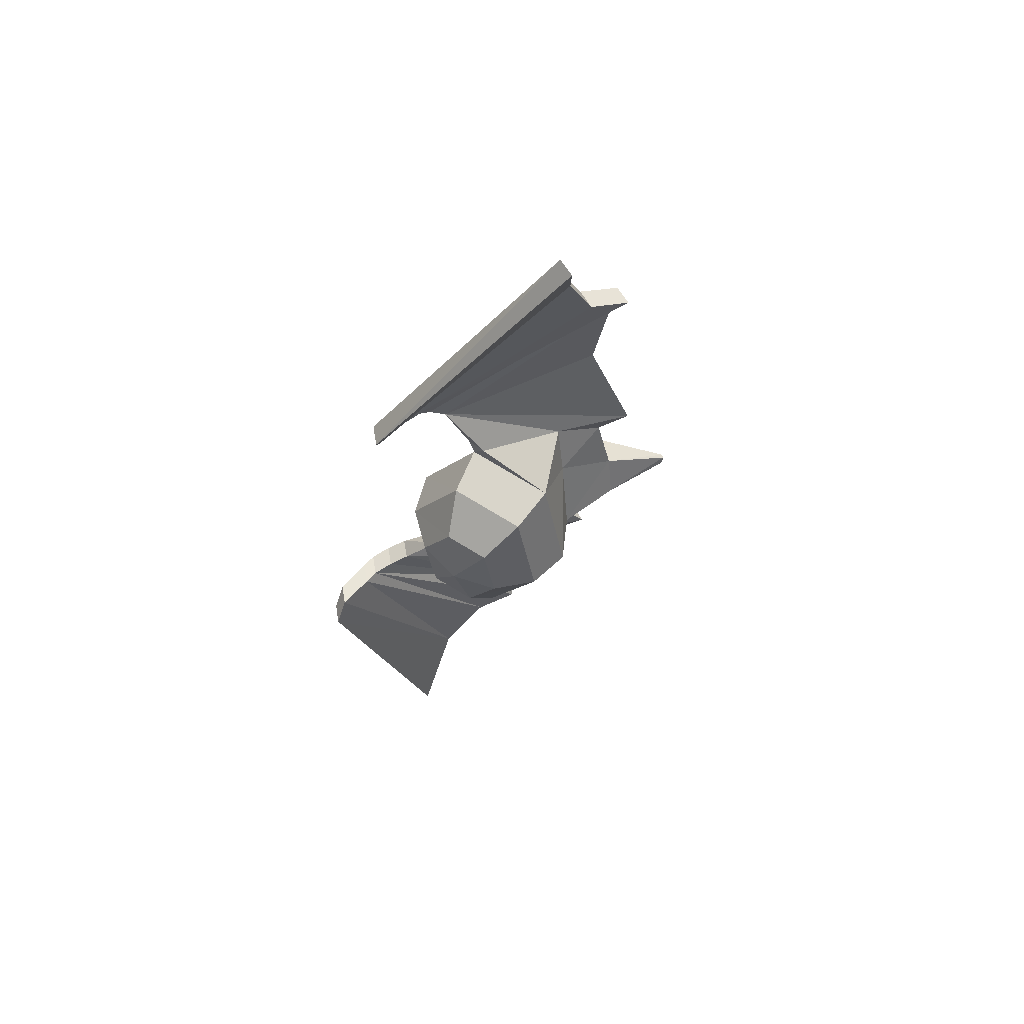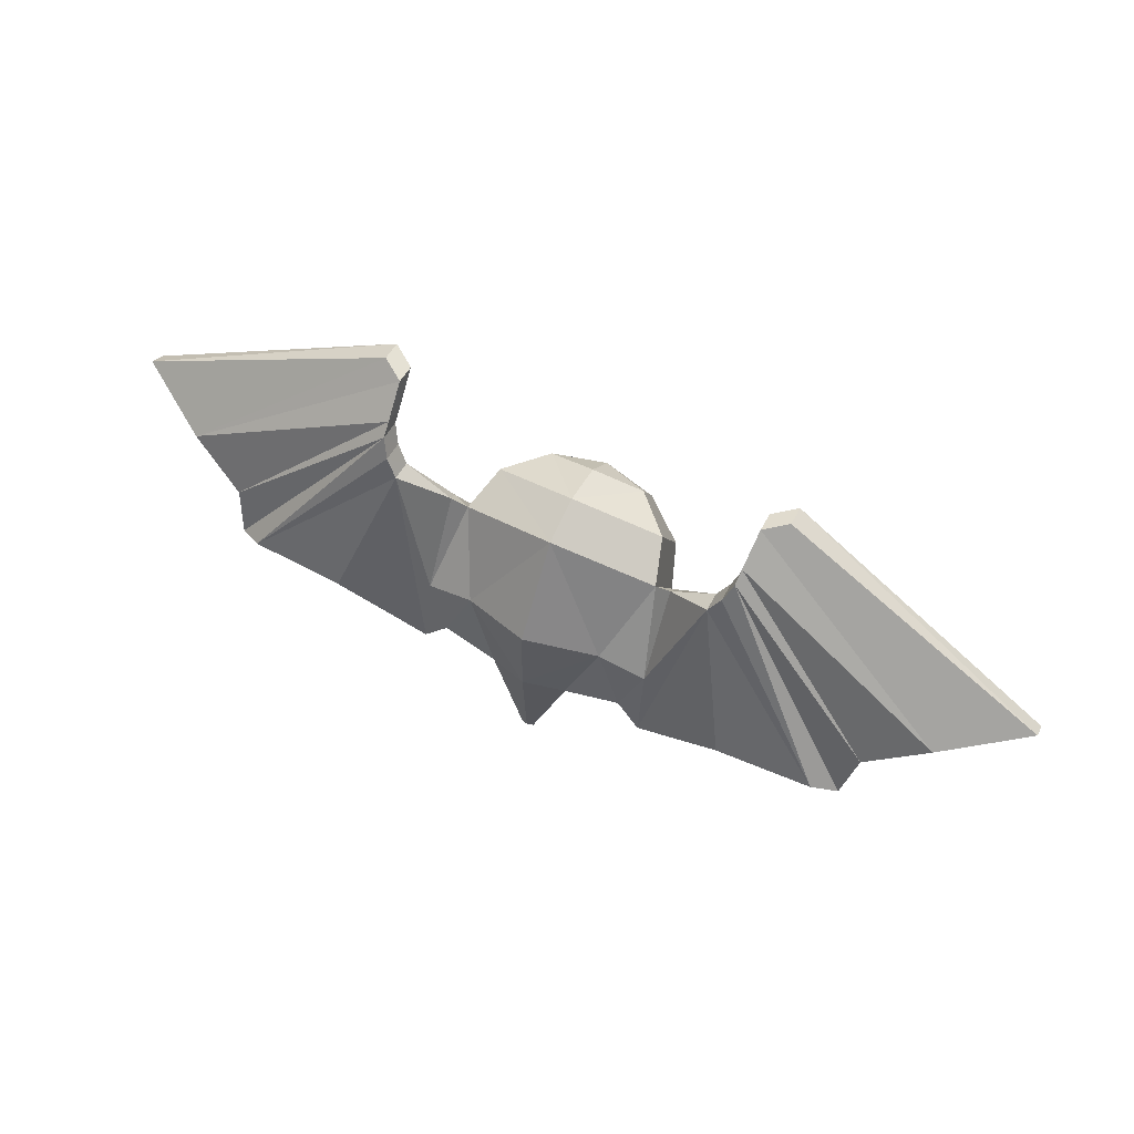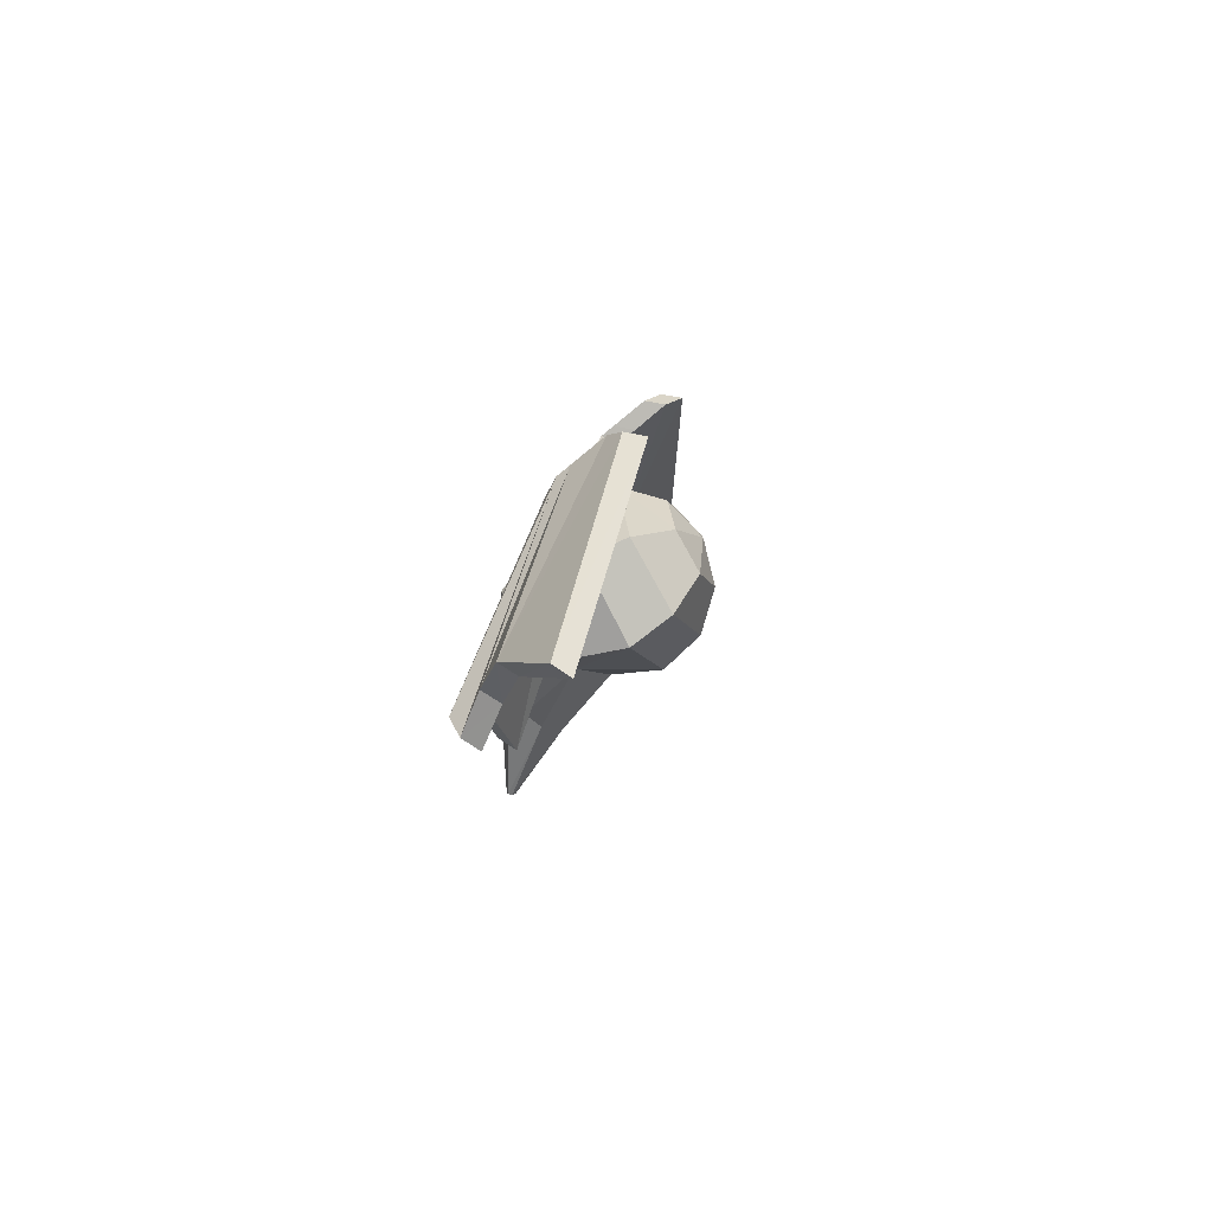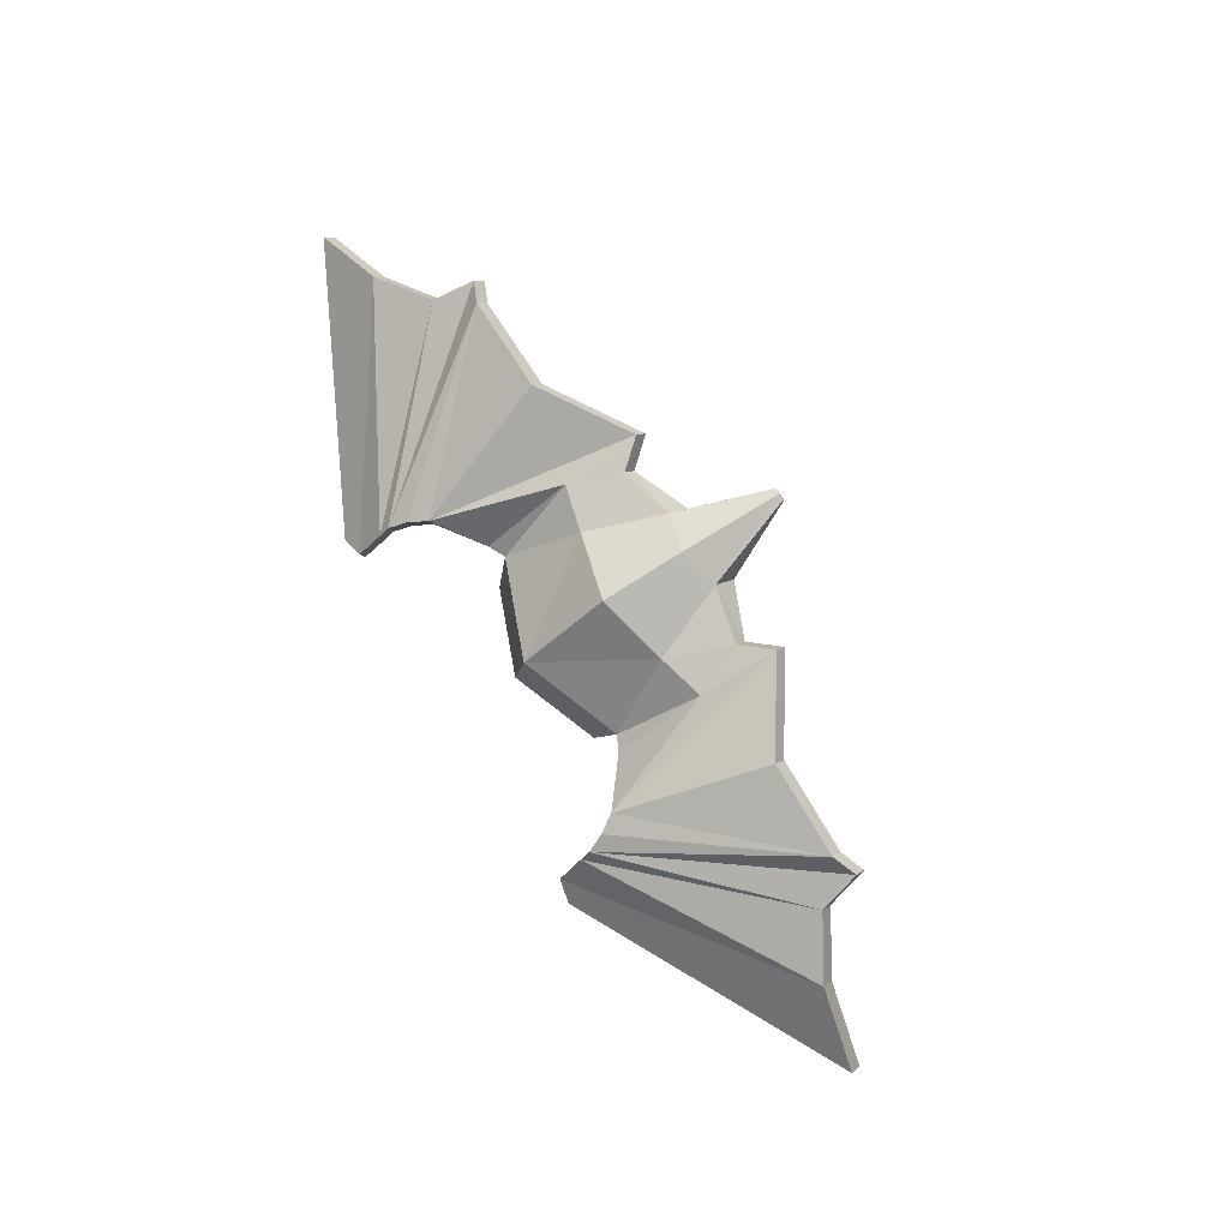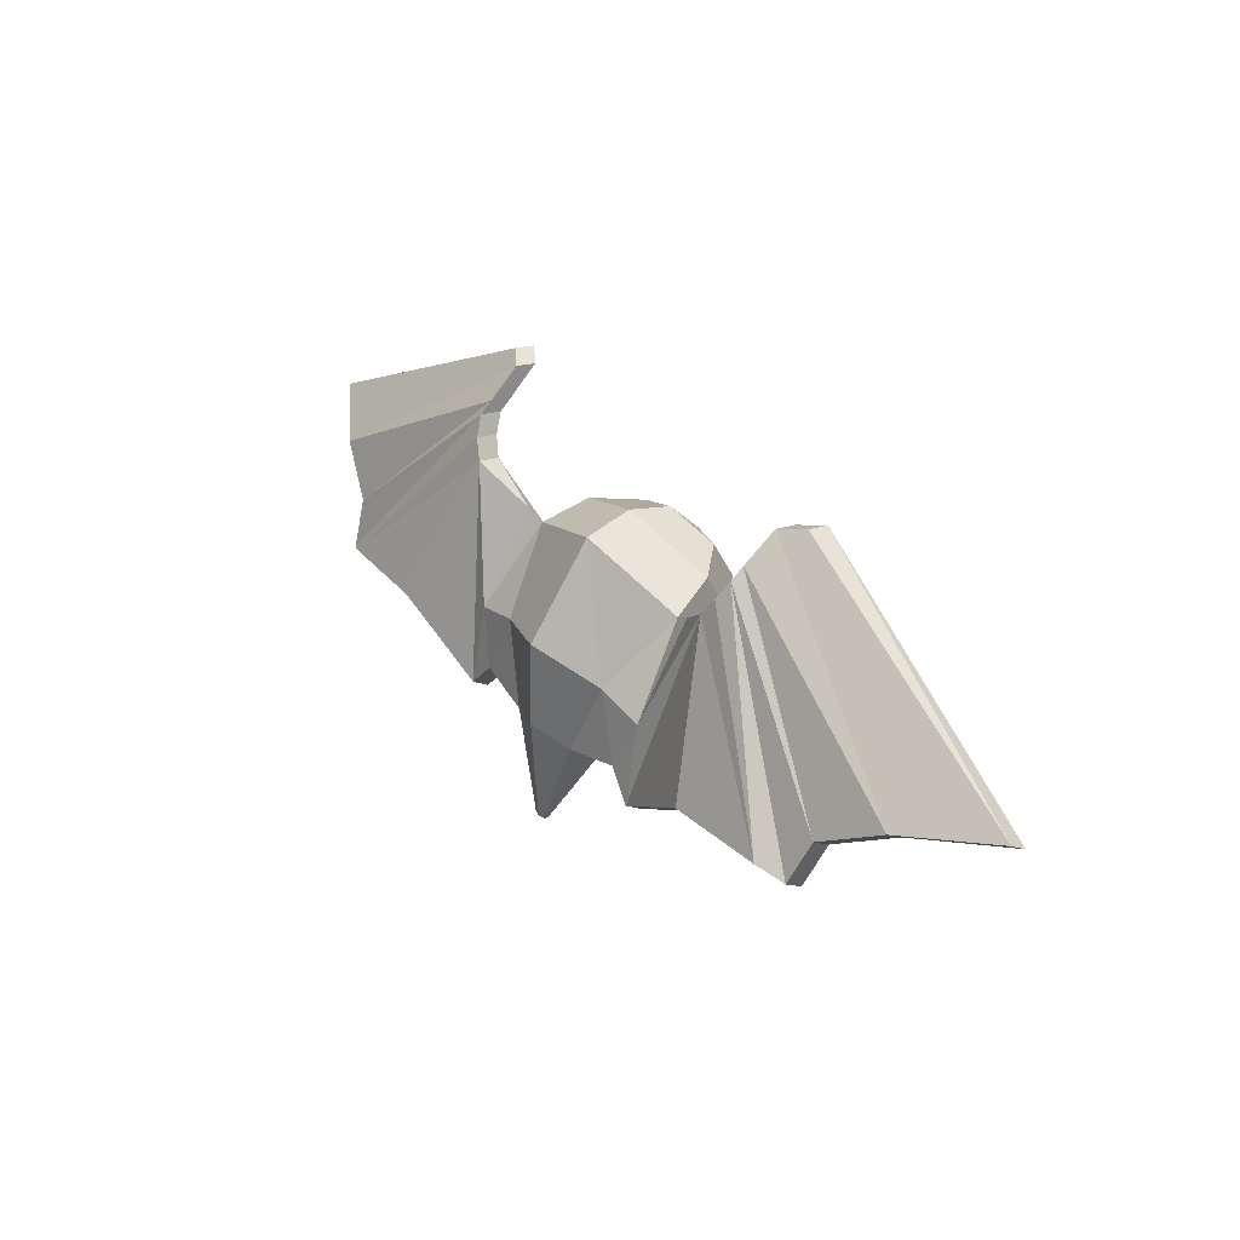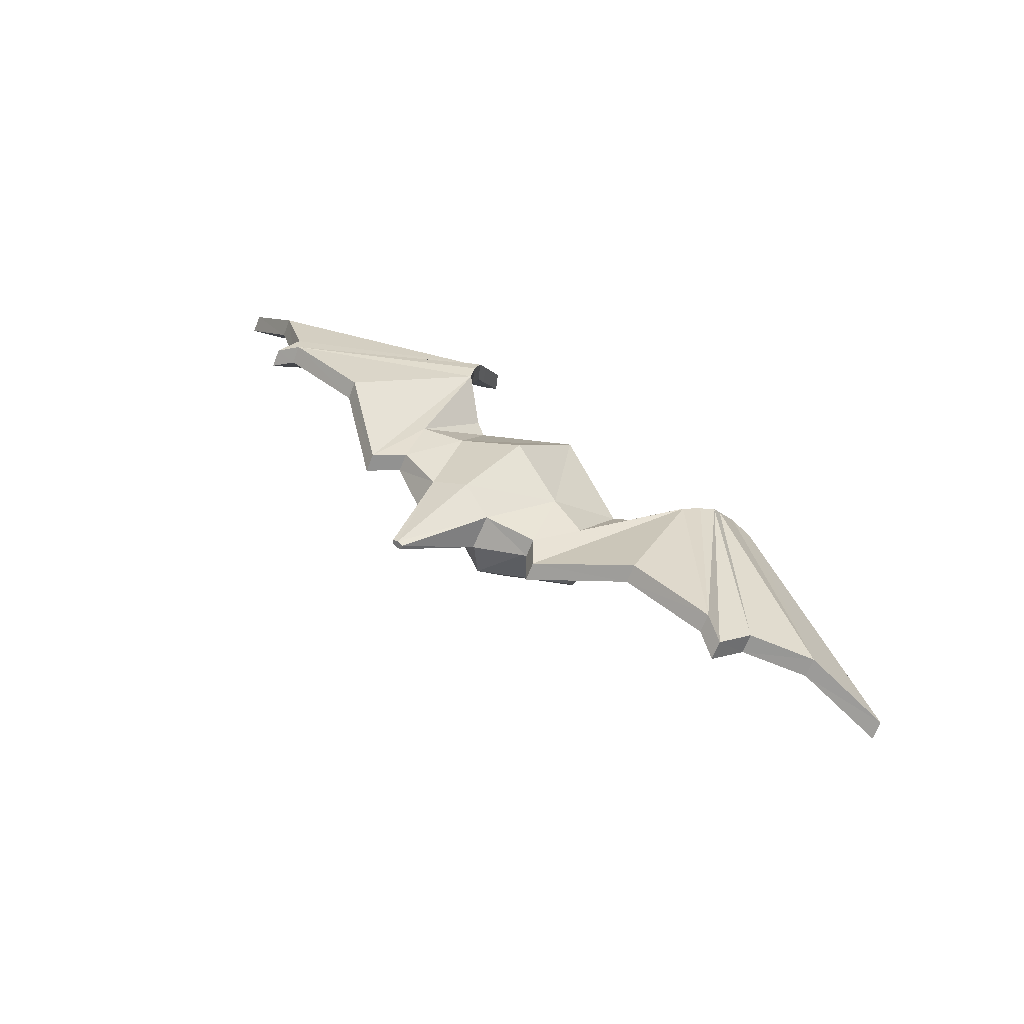
<metadata>
{"format":"obj","ext":"obj","renderer":"f3d","projection":"perspective","resolution":1024,"background":"white","views":[{"elev":-29.6,"azim":79.8,"up":"+Y"},{"elev":59.6,"azim":-153.7,"up":"+Z"},{"elev":9.8,"azim":-84.2,"up":"+Z"},{"elev":78.9,"azim":58.0,"up":"+Y"},{"elev":32.9,"azim":-126.9,"up":"+Z"},{"elev":46.6,"azim":-137.6,"up":"+Y"}]}
</metadata>
<code>
o Sphere
v 0.5203 -0.8904 2.803
v 0.9157 -0.4949 2.782
v 1.06 -0.04039 2.6
v 0.5203 -1.125 2.386
v 0.9157 -0.9006 2.059
v 1.06 -0.5088 1.766
v 0.7404 0.04321 1.491
v 0.06855 0.7484 0.06549
v 0.4204 0.4061 0.8468
v 0.4204 0.7183 1.08
v 0.7404 0.5823 1.894
v 0.06855 0.7915 0.07721
v 1.233 -0.007337 2.691
v 1.238 0.235 1.64
v 1.238 0.55 1.762
v 1.009 0.6633 1.216
v 1.009 0.4899 1.103
v 1.28 -0.1535 2.526
v 1.264 0.6993 0.9243
v 1.264 0.5259 0.8112
v 1.714 0.009384 3.035
v 1.714 0.2317 3.073
v 2.196 0.8581 1.547
v 2.196 0.6808 1.434
v 1.831 -0.05542 3.224
v 1.831 0.1727 3.262
v 3.212 0.8161 1.563
v 3.212 0.6363 1.45
v 1.908 0.06615 3.448
v 1.908 -0.1643 3.41
v 3.472 0.6798 1.446
v 3.472 0.4993 1.333
v 1.917 -0.06185 3.554
v 1.917 -0.2936 3.516
v 3.579 0.495 1.878
v 3.579 0.3077 1.765
v 2.186 -0.7675 3.834
v 2.186 -0.5433 3.872
v 5.048 -0.276 2.405
v 5.048 -0.4494 2.292
v 4.194 0.261 2.236
v 4.194 0.08013 2.123
v 1.945 -0.6076 3.782
v 1.945 -0.3851 3.82
v 0 -0.7733 3.012
v 0 -0.2921 3.143
v 0 0.1938 3.017
v 0 -1.121 2.658
v -0.5203 -0.8904 2.803
v -0.9157 -0.4949 2.782
v -1.06 -0.04039 2.6
v -0.5203 -1.125 2.386
v -0.9157 -0.9006 2.059
v -1.06 -0.5088 1.766
v 0 -1.242 2.177
v 0 -1.103 1.698
v 0 -0.743 1.349
v 0 0.8743 1.197
v 0 0.8519 2.096
v 0 0.25 0.7301
v 0 -0.2263 1.29
v -0.7404 0.04321 1.491
v 0 0.7268 0.05963
v -0.06855 0.7484 0.06549
v -0.4204 0.4061 0.8468
v -0.4204 0.7183 1.08
v -0.7404 0.5823 1.894
v -0.06855 0.7915 0.07721
v 0 0.8131 0.08307
v -1.233 -0.007337 2.691
v -1.238 0.235 1.64
v -1.238 0.55 1.762
v -1.009 0.6633 1.216
v -1.009 0.4899 1.103
v -1.28 -0.1535 2.526
v -1.264 0.6993 0.9243
v -1.264 0.5259 0.8112
v -1.714 0.009384 3.035
v -1.714 0.2317 3.073
v -2.196 0.8581 1.547
v -2.196 0.6808 1.434
v -1.831 -0.05542 3.224
v -1.831 0.1727 3.262
v -3.212 0.8161 1.563
v -3.212 0.6363 1.45
v -1.908 0.06615 3.448
v -1.908 -0.1643 3.41
v -3.472 0.6798 1.446
v -3.472 0.4993 1.333
v -1.917 -0.06185 3.554
v -1.917 -0.2936 3.516
v -3.579 0.495 1.878
v -3.579 0.3077 1.765
v -2.186 -0.7675 3.834
v -2.186 -0.5433 3.872
v -5.048 -0.276 2.405
v -5.048 -0.4494 2.292
v -4.194 0.261 2.236
v -4.194 0.08013 2.123
v -1.945 -0.6076 3.782
v -1.945 -0.3851 3.82
f 46 1 2
f 47 2 3
f 45 48 1
f 1 5 2
f 2 6 3
f 1 48 4
f 5 57 6
f 4 48 55
f 4 56 5
f 10 69 58
f 6 14 18
f 11 58 59
f 9 12 10
f 7 17 14
f 47 11 59
f 60 8 9
f 63 12 8
f 57 7 6
f 61 9 7
f 15 19 16
f 15 13 22
f 11 16 10
f 3 18 13
f 3 15 11
f 10 17 9
f 19 24 20
f 21 20 24
f 14 20 21
f 17 19 20
f 18 14 21
f 19 22 23
f 13 21 22
f 28 31 32
f 28 30 25
f 22 27 23
f 21 26 22
f 21 28 25
f 24 27 28
f 30 33 29
f 29 35 31
f 27 29 31
f 25 29 26
f 42 39 40
f 30 36 34
f 31 36 32
f 37 39 38
f 41 38 39
f 43 38 44
f 42 37 43
f 34 42 43
f 34 44 33
f 33 41 35
f 36 41 42
f 46 49 45
f 47 50 46
f 45 49 48
f 53 49 50
f 54 50 51
f 49 52 48
f 57 53 54
f 52 55 48
f 56 52 53
f 69 66 58
f 54 71 62
f 58 67 59
f 68 65 66
f 62 74 65
f 47 67 51
f 64 60 65
f 68 63 64
f 62 57 54
f 65 61 62
f 76 72 73
f 72 79 70
f 73 67 66
f 51 75 54
f 72 51 67
f 74 66 65
f 81 76 77
f 78 81 77
f 71 77 74
f 74 76 73
f 75 78 71
f 76 80 79
f 70 78 75
f 85 88 84
f 87 85 82
f 84 79 80
f 83 78 79
f 78 85 81
f 81 84 80
f 90 87 86
f 92 86 88
f 84 86 83
f 86 82 83
f 99 96 98
f 87 93 89
f 93 88 89
f 96 94 95
f 98 95 101
f 95 100 101
f 94 99 100
f 91 99 93
f 101 91 90
f 98 90 92
f 93 98 92
f 46 45 1
f 47 46 2
f 1 4 5
f 2 5 6
f 5 56 57
f 4 55 56
f 10 12 69
f 6 7 14
f 11 10 58
f 9 8 12
f 7 9 17
f 47 3 11
f 60 63 8
f 63 69 12
f 57 61 7
f 61 60 9
f 15 22 19
f 11 15 16
f 3 6 18
f 3 13 15
f 10 16 17
f 19 23 24
f 14 17 20
f 17 16 19
f 13 18 21
f 28 27 31
f 28 32 30
f 22 26 27
f 21 25 26
f 21 24 28
f 24 23 27
f 30 34 33
f 29 33 35
f 27 26 29
f 25 30 29
f 42 41 39
f 30 32 36
f 31 35 36
f 37 40 39
f 41 44 38
f 43 37 38
f 42 40 37
f 34 36 42
f 34 43 44
f 33 44 41
f 36 35 41
f 46 50 49
f 47 51 50
f 53 52 49
f 54 53 50
f 57 56 53
f 56 55 52
f 69 68 66
f 54 75 71
f 58 66 67
f 68 64 65
f 62 71 74
f 47 59 67
f 64 63 60
f 68 69 63
f 62 61 57
f 65 60 61
f 76 79 72
f 73 72 67
f 51 70 75
f 72 70 51
f 74 73 66
f 81 80 76
f 71 78 77
f 74 77 76
f 70 79 78
f 85 89 88
f 87 89 85
f 84 83 79
f 83 82 78
f 78 82 85
f 81 85 84
f 90 91 87
f 92 90 86
f 84 88 86
f 86 87 82
f 99 97 96
f 87 91 93
f 93 92 88
f 96 97 94
f 98 96 95
f 95 94 100
f 94 97 99
f 91 100 99
f 101 100 91
f 98 101 90
f 93 99 98

</code>
